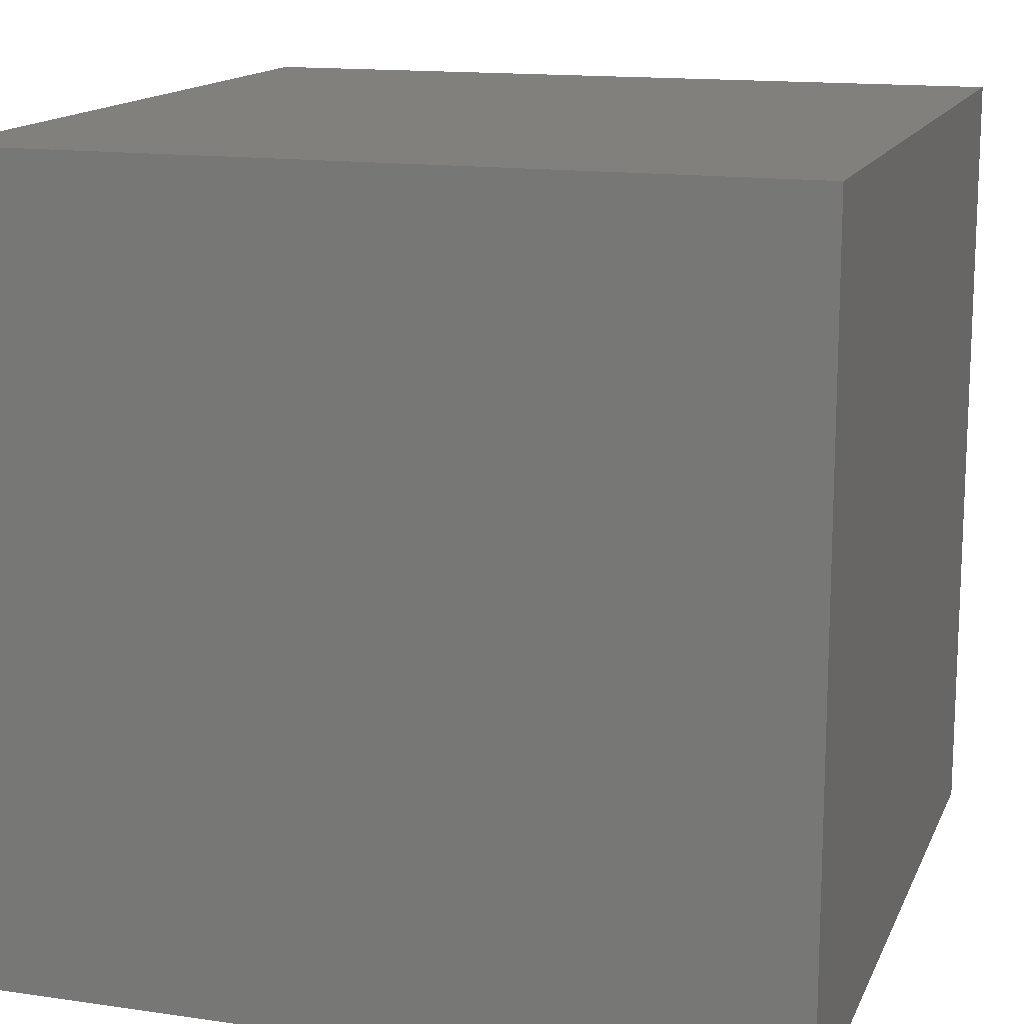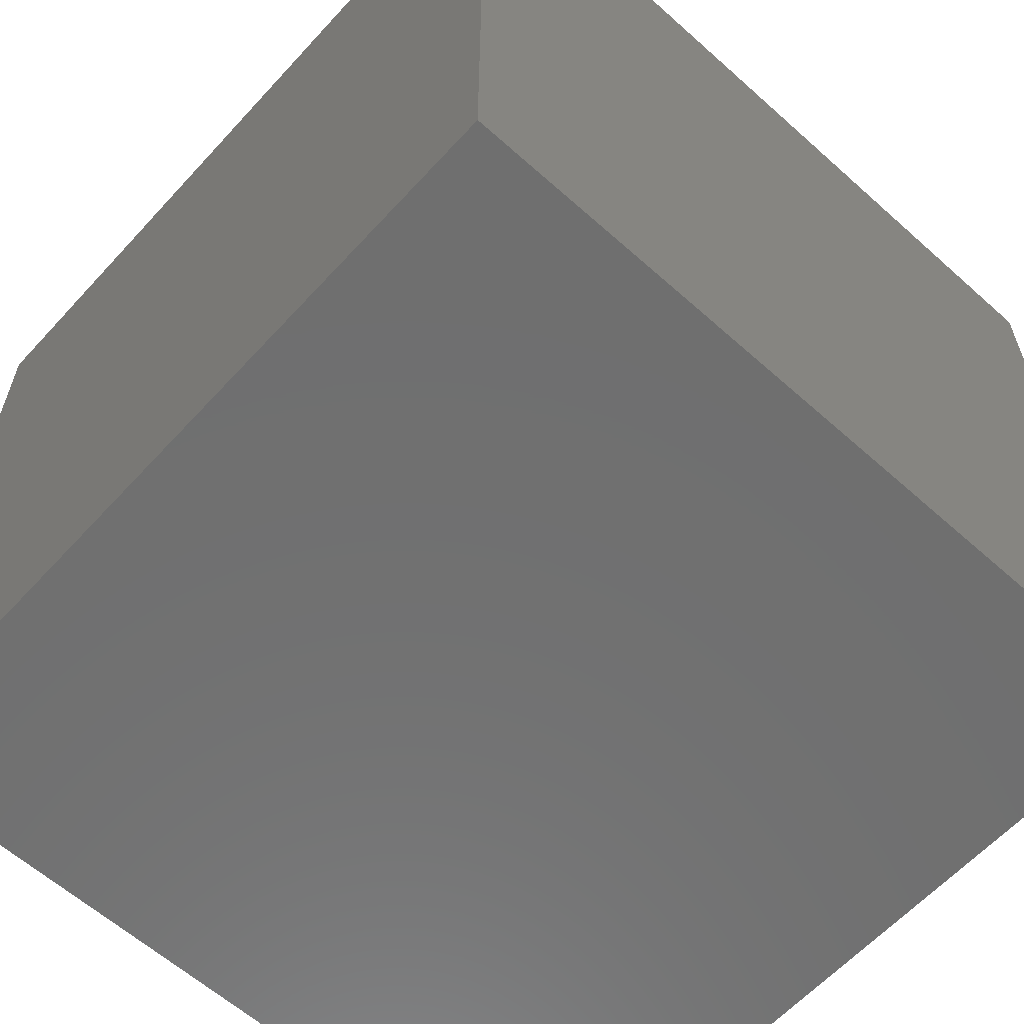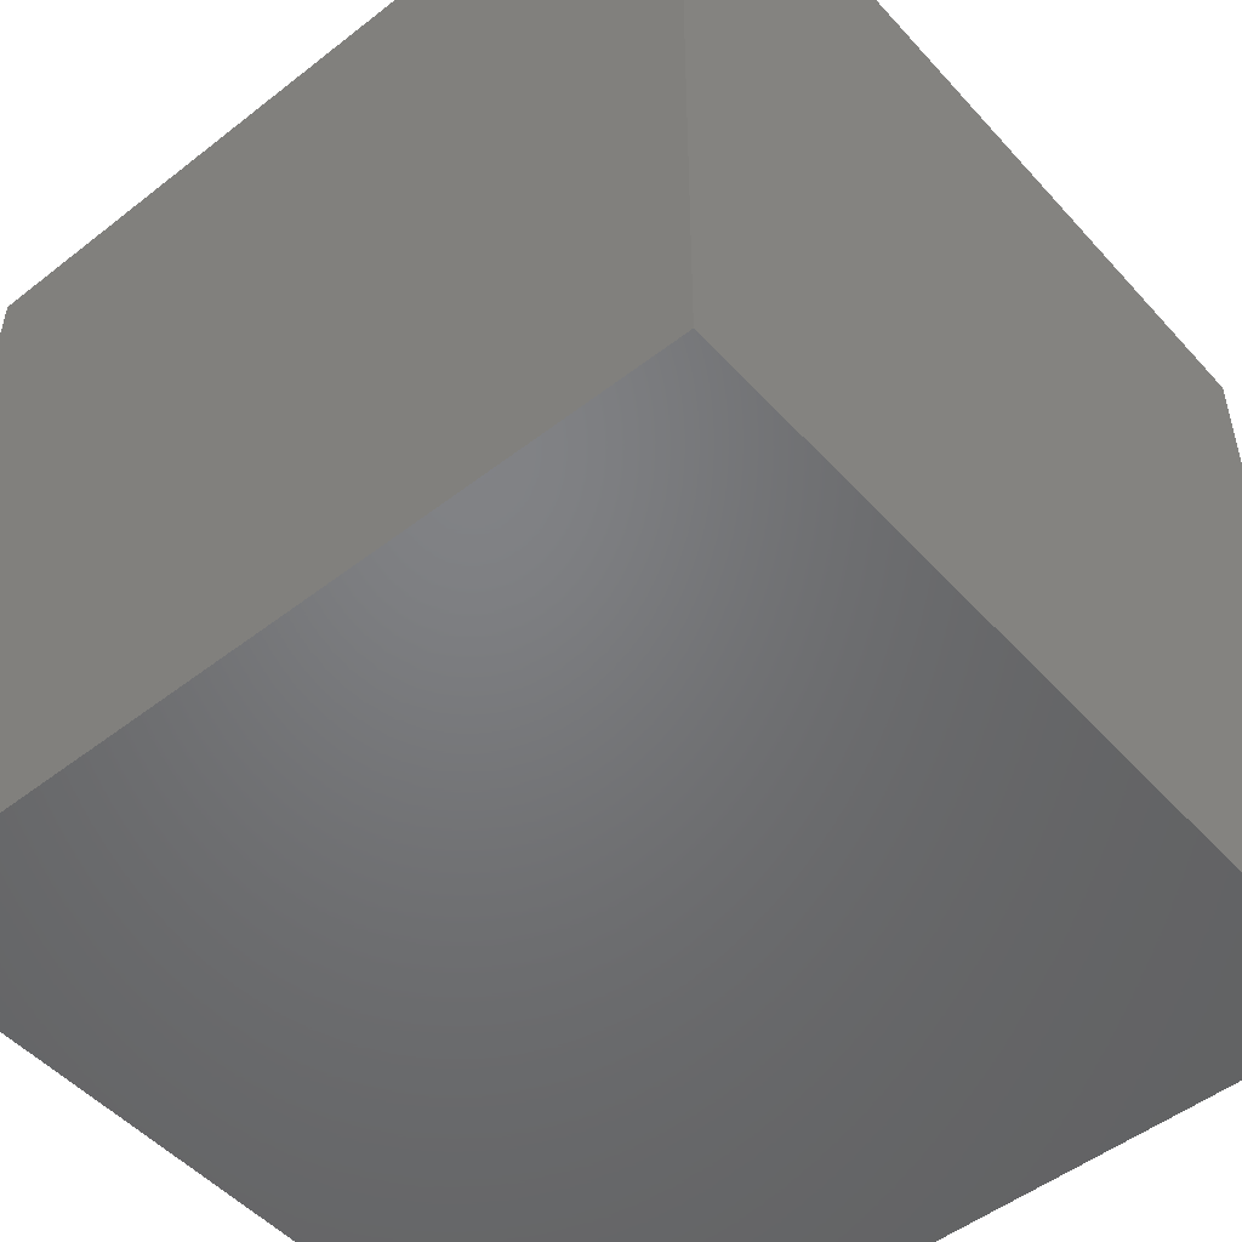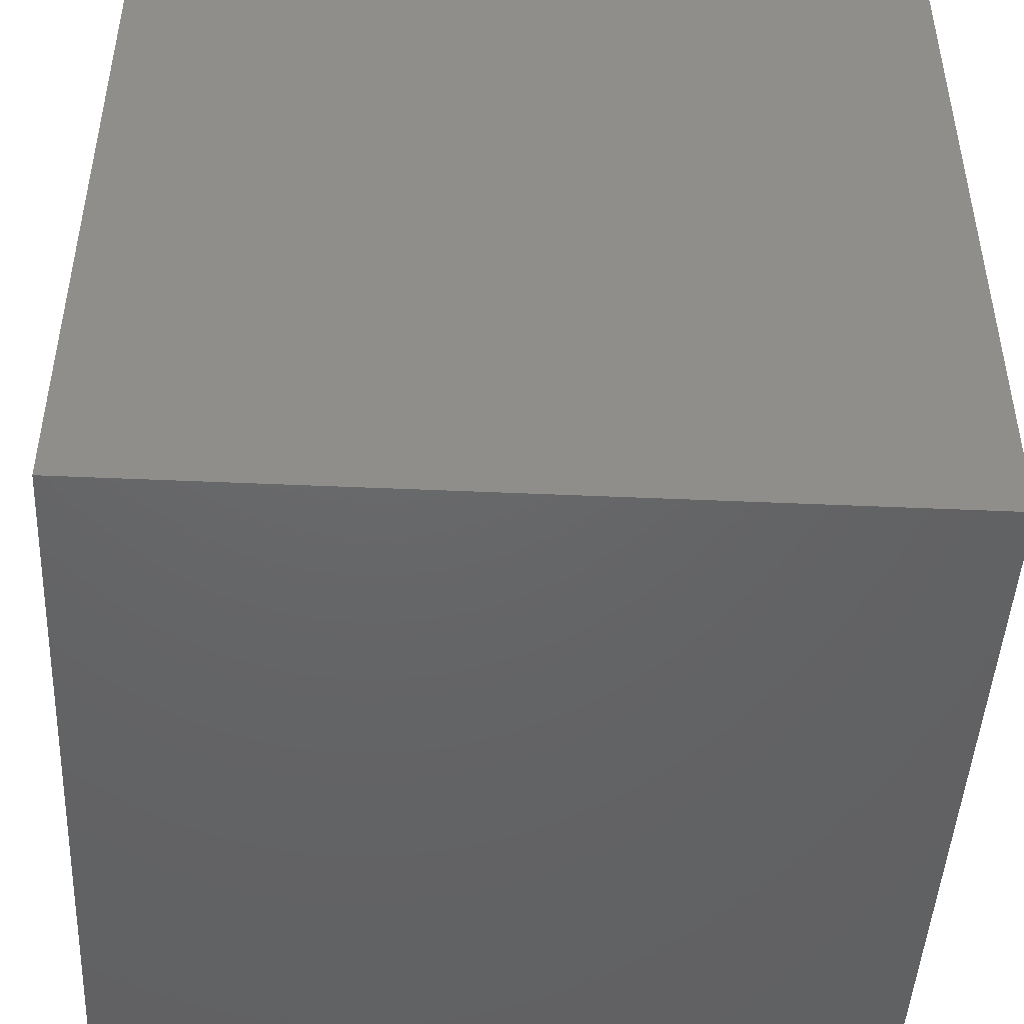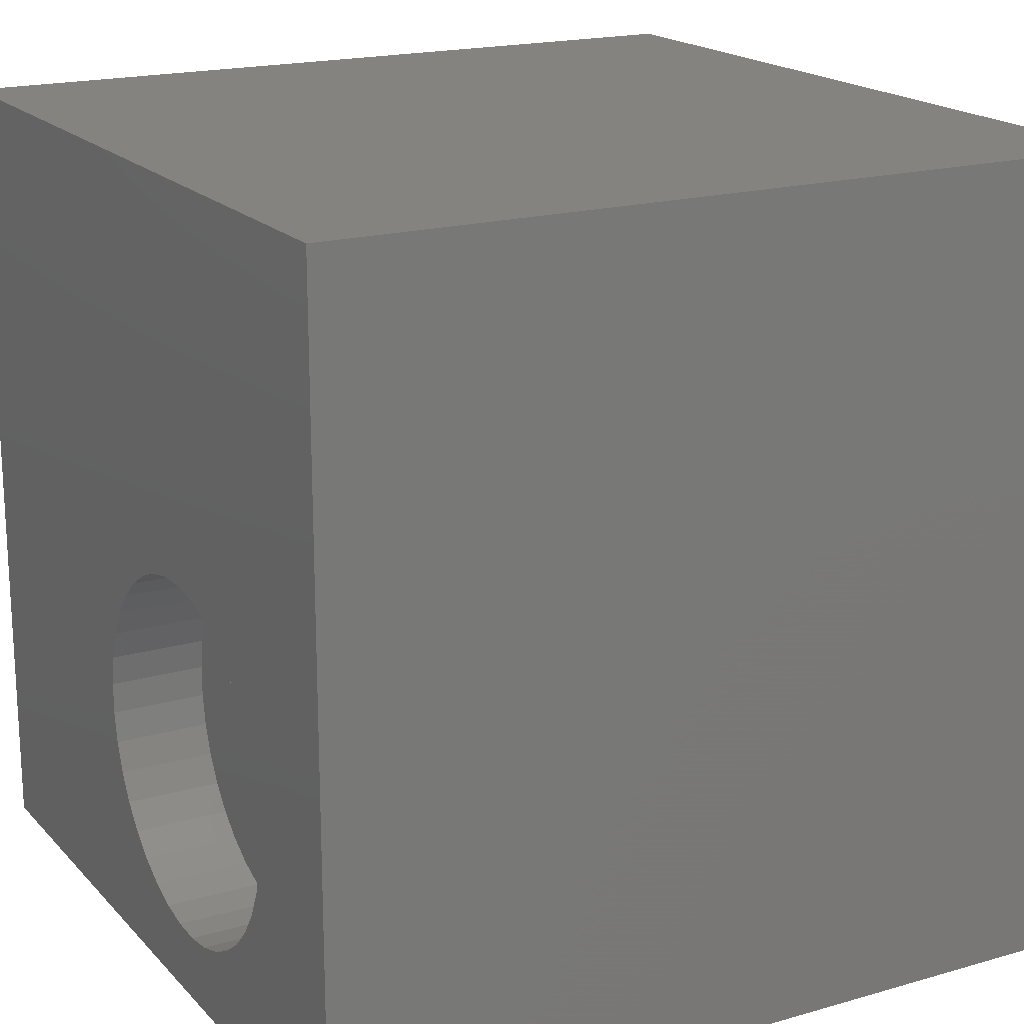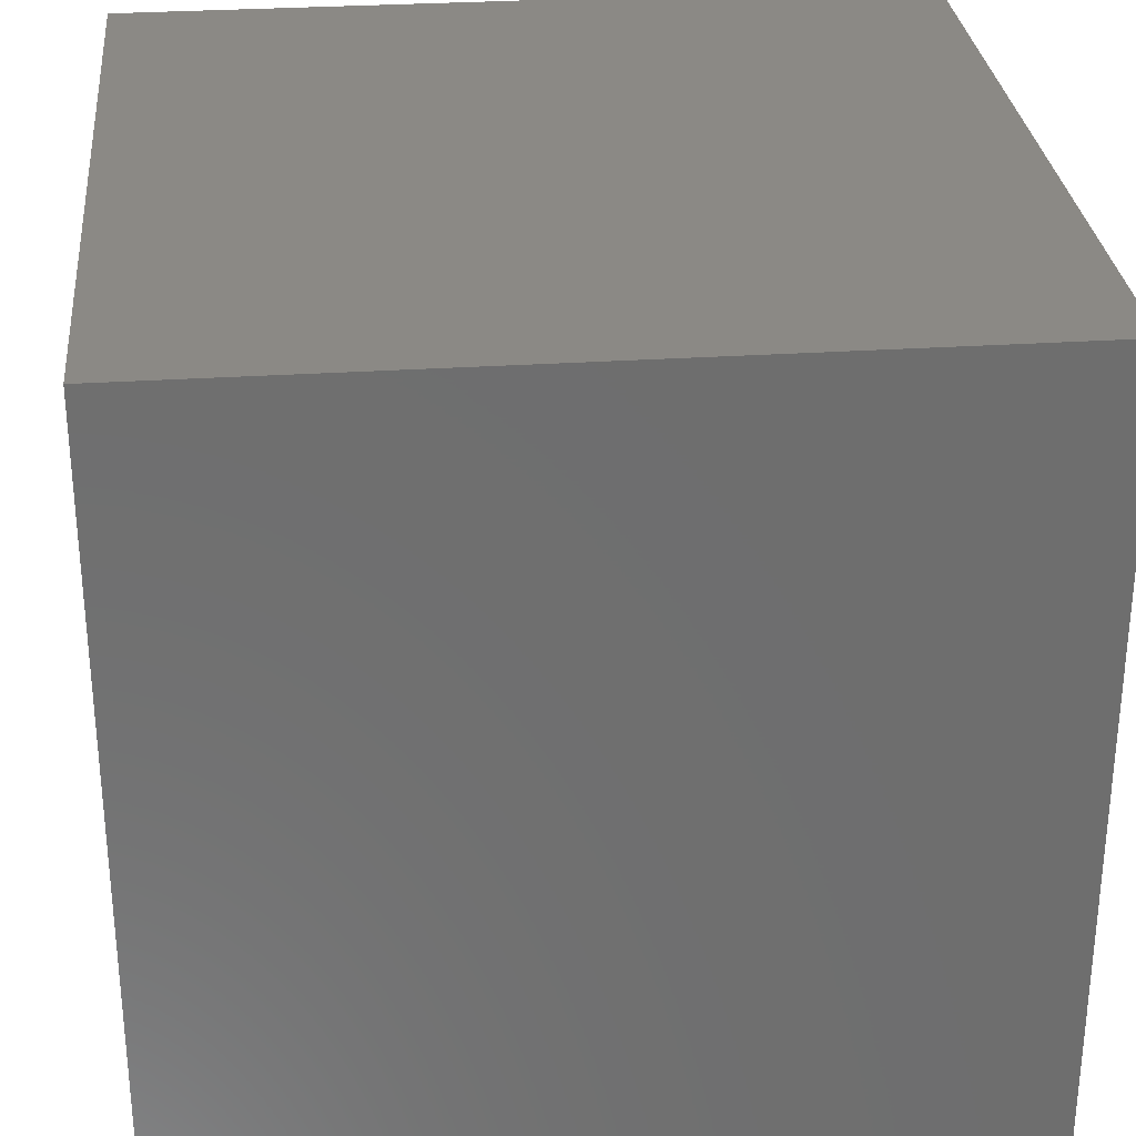
<metadata>
{"format":"stl","ext":"stl","renderer":"f3d","projection":"perspective","resolution":1024,"background":"white","views":[{"elev":14.6,"azim":-162.5,"up":"+Y"},{"elev":-61.3,"azim":-132.3,"up":"+Z"},{"elev":-50.7,"azim":130.4,"up":"+Z"},{"elev":-46.5,"azim":87.1,"up":"+Z"},{"elev":18.6,"azim":61.2,"up":"+Y"},{"elev":29.7,"azim":174.5,"up":"+Y"}]}
</metadata>
<code>
# stl→obj: 82 verts, 160 faces
v 0 10 10
v 0 10 0
v 0 0 10
v 0 0 0
v 8.324 2.686 10
v 8.229 2.32 10
v 10 0 10
v 8.073 1.975 10
v 7.861 1.661 10
v 7.599 1.388 10
v 7.295 1.163 10
v 6.957 0.9928 10
v 5.472 0.9297 10
v 5.121 1.071 10
v 4.798 1.269 10
v 4.514 1.519 10
v 6.595 0.882 10
v 6.22 0.8339 10
v 5.842 0.85 10
v 4.277 1.814 10
v 4.092 2.144 10
v 3.966 2.501 10
v 4.092 3.982 10
v 4.277 4.313 10
v 4.514 4.607 10
v 4.798 4.857 10
v 5.121 5.056 10
v 6.22 5.293 10
v 10 10 10
v 5.842 5.276 10
v 5.472 5.197 10
v 3.902 2.874 10
v 3.902 3.252 10
v 3.966 3.625 10
v 6.595 5.244 10
v 6.957 5.134 10
v 7.295 4.963 10
v 8.073 4.151 10
v 8.229 3.807 10
v 8.324 3.44 10
v 8.357 3.063 10
v 7.599 4.738 10
v 7.861 4.465 10
v 10 10 0
v 10 0 0
v 8.324 2.686 8.827
v 8.357 3.063 8.827
v 8.324 3.44 8.827
v 8.229 3.807 8.827
v 8.073 4.151 8.827
v 7.861 4.465 8.827
v 7.599 4.738 8.827
v 7.295 4.963 8.827
v 6.957 5.134 8.827
v 6.595 5.244 8.827
v 6.22 5.293 8.827
v 5.842 5.276 8.827
v 5.472 5.197 8.827
v 5.121 5.056 8.827
v 4.798 4.857 8.827
v 4.514 4.607 8.827
v 4.277 4.313 8.827
v 4.092 3.982 8.827
v 3.966 3.625 8.827
v 3.902 3.252 8.827
v 3.902 2.874 8.827
v 3.966 2.501 8.827
v 4.092 2.144 8.827
v 4.277 1.814 8.827
v 4.514 1.519 8.827
v 4.798 1.269 8.827
v 5.121 1.071 8.827
v 5.472 0.9297 8.827
v 5.842 0.85 8.827
v 6.22 0.8339 8.827
v 6.595 0.882 8.827
v 6.957 0.9928 8.827
v 7.295 1.163 8.827
v 7.599 1.388 8.827
v 7.861 1.661 8.827
v 8.073 1.975 8.827
v 8.229 2.32 8.827
f 1 2 3
f 3 2 4
f 5 6 7
f 7 6 8
f 7 8 9
f 9 10 7
f 7 10 11
f 7 11 12
f 13 14 3
f 3 14 15
f 3 15 16
f 12 17 7
f 7 17 18
f 7 18 3
f 3 18 19
f 3 19 13
f 16 20 3
f 3 20 21
f 3 21 22
f 23 24 1
f 24 25 1
f 1 25 26
f 1 26 27
f 28 29 30
f 30 29 1
f 30 1 31
f 31 1 27
f 22 32 3
f 3 32 33
f 3 33 1
f 1 33 34
f 1 34 23
f 28 35 29
f 29 35 36
f 29 36 37
f 38 39 29
f 29 39 40
f 29 40 7
f 7 40 41
f 7 41 5
f 37 42 29
f 29 42 43
f 29 43 38
f 44 29 45
f 45 29 7
f 2 44 4
f 4 44 45
f 29 44 1
f 1 44 2
f 45 7 4
f 4 7 3
f 46 41 47
f 47 41 40
f 47 40 48
f 48 40 39
f 48 39 49
f 49 39 38
f 49 38 50
f 50 38 43
f 50 43 51
f 51 43 42
f 51 42 52
f 52 42 37
f 52 37 53
f 53 37 36
f 53 36 54
f 54 36 35
f 54 35 55
f 55 35 28
f 55 28 56
f 56 28 30
f 56 30 57
f 57 30 31
f 57 31 58
f 58 31 27
f 58 27 59
f 59 27 26
f 59 26 60
f 60 26 25
f 60 25 61
f 61 25 24
f 61 24 62
f 62 24 23
f 62 23 63
f 63 23 34
f 63 34 64
f 64 34 33
f 64 33 65
f 65 33 32
f 65 32 66
f 66 32 22
f 66 22 67
f 67 22 21
f 67 21 68
f 68 21 20
f 68 20 69
f 69 20 16
f 69 16 70
f 70 16 15
f 70 15 71
f 71 15 14
f 71 14 72
f 72 14 13
f 72 13 73
f 73 13 19
f 73 19 74
f 74 19 18
f 74 18 75
f 75 18 17
f 75 17 76
f 76 17 12
f 76 12 77
f 77 12 11
f 77 11 78
f 78 11 10
f 78 10 79
f 79 10 9
f 79 9 80
f 80 9 8
f 80 8 81
f 81 8 6
f 81 6 82
f 82 6 5
f 82 5 46
f 46 5 41
f 68 46 67
f 67 46 66
f 65 52 53
f 56 57 61
f 68 69 46
f 46 69 70
f 46 70 71
f 56 61 55
f 55 61 62
f 55 62 63
f 53 54 65
f 65 54 55
f 65 55 64
f 64 55 63
f 74 80 73
f 73 80 81
f 48 49 65
f 57 58 61
f 61 58 59
f 61 59 60
f 71 72 46
f 46 72 73
f 46 73 82
f 82 73 81
f 66 46 65
f 65 46 47
f 65 47 48
f 49 50 65
f 65 50 51
f 65 51 52
f 77 74 76
f 76 74 75
f 77 78 74
f 74 78 79
f 74 79 80

</code>
